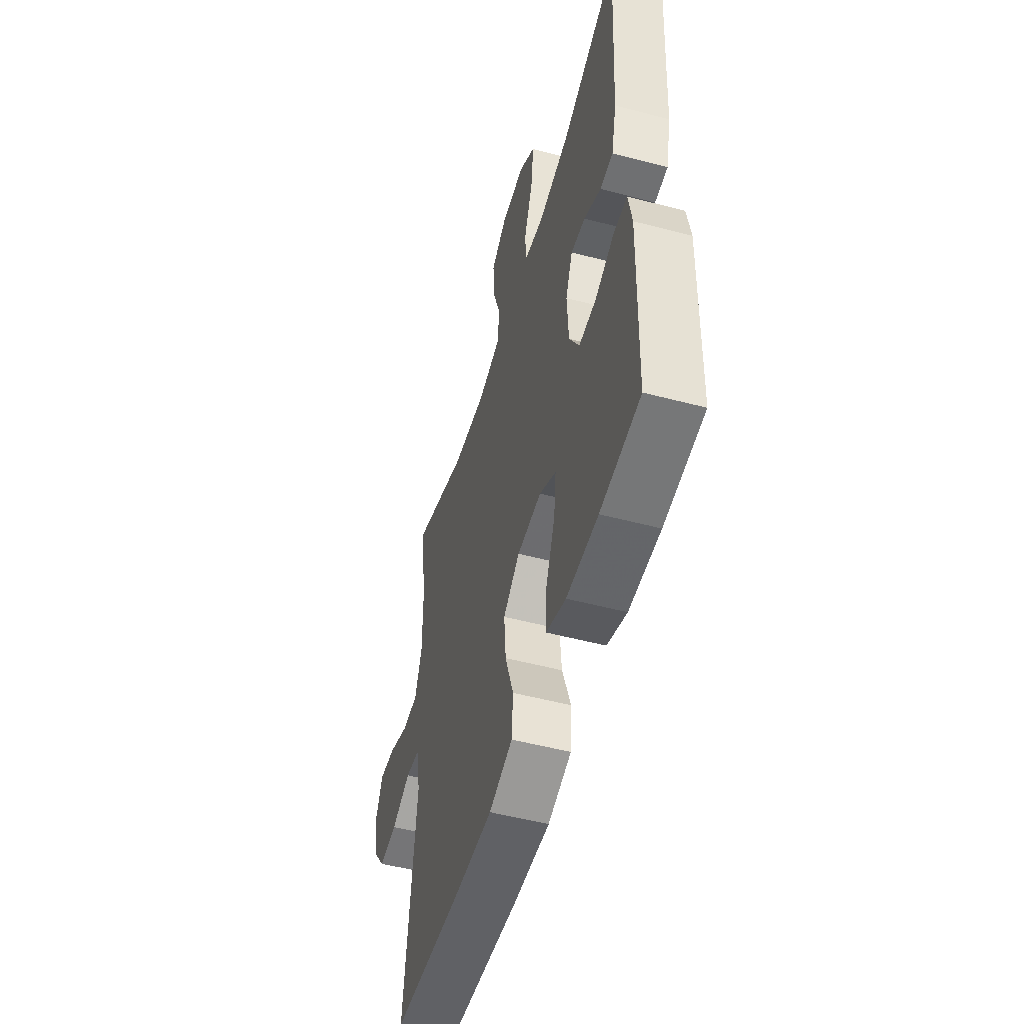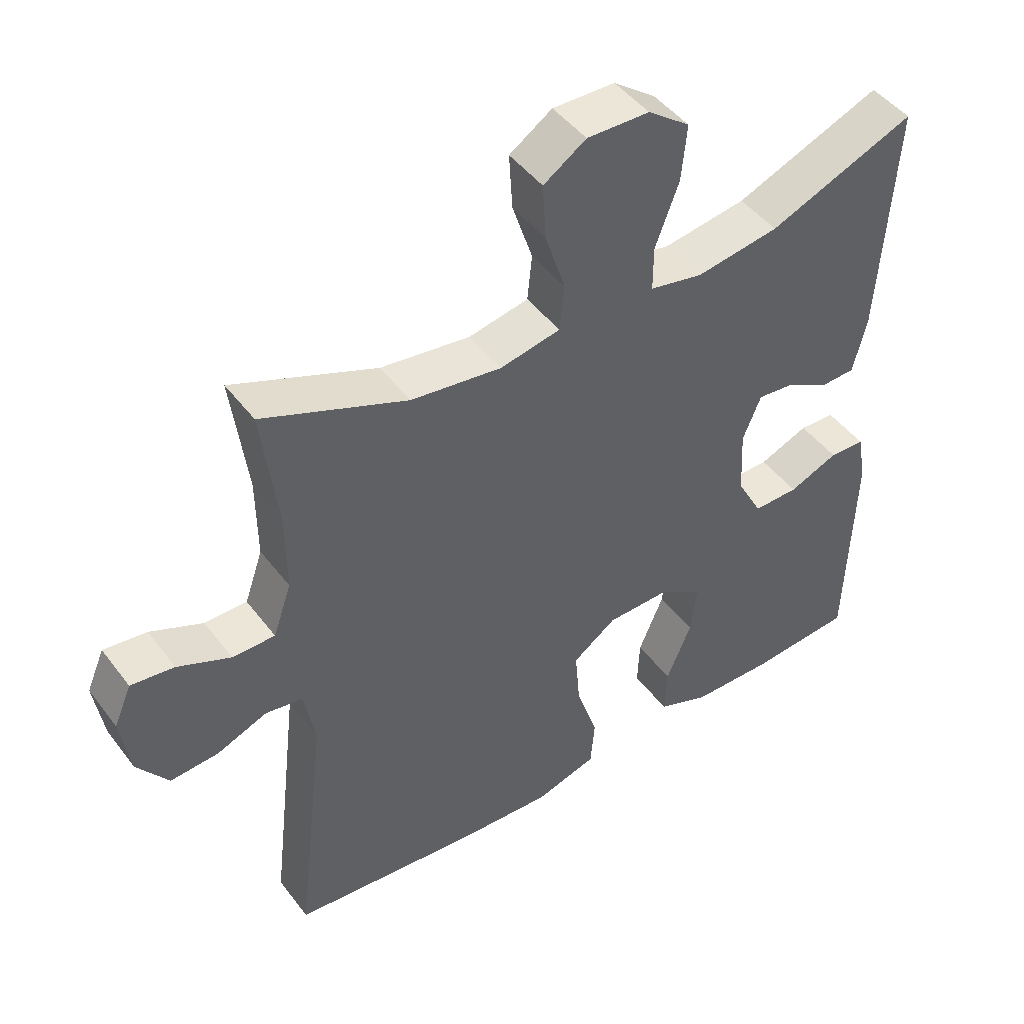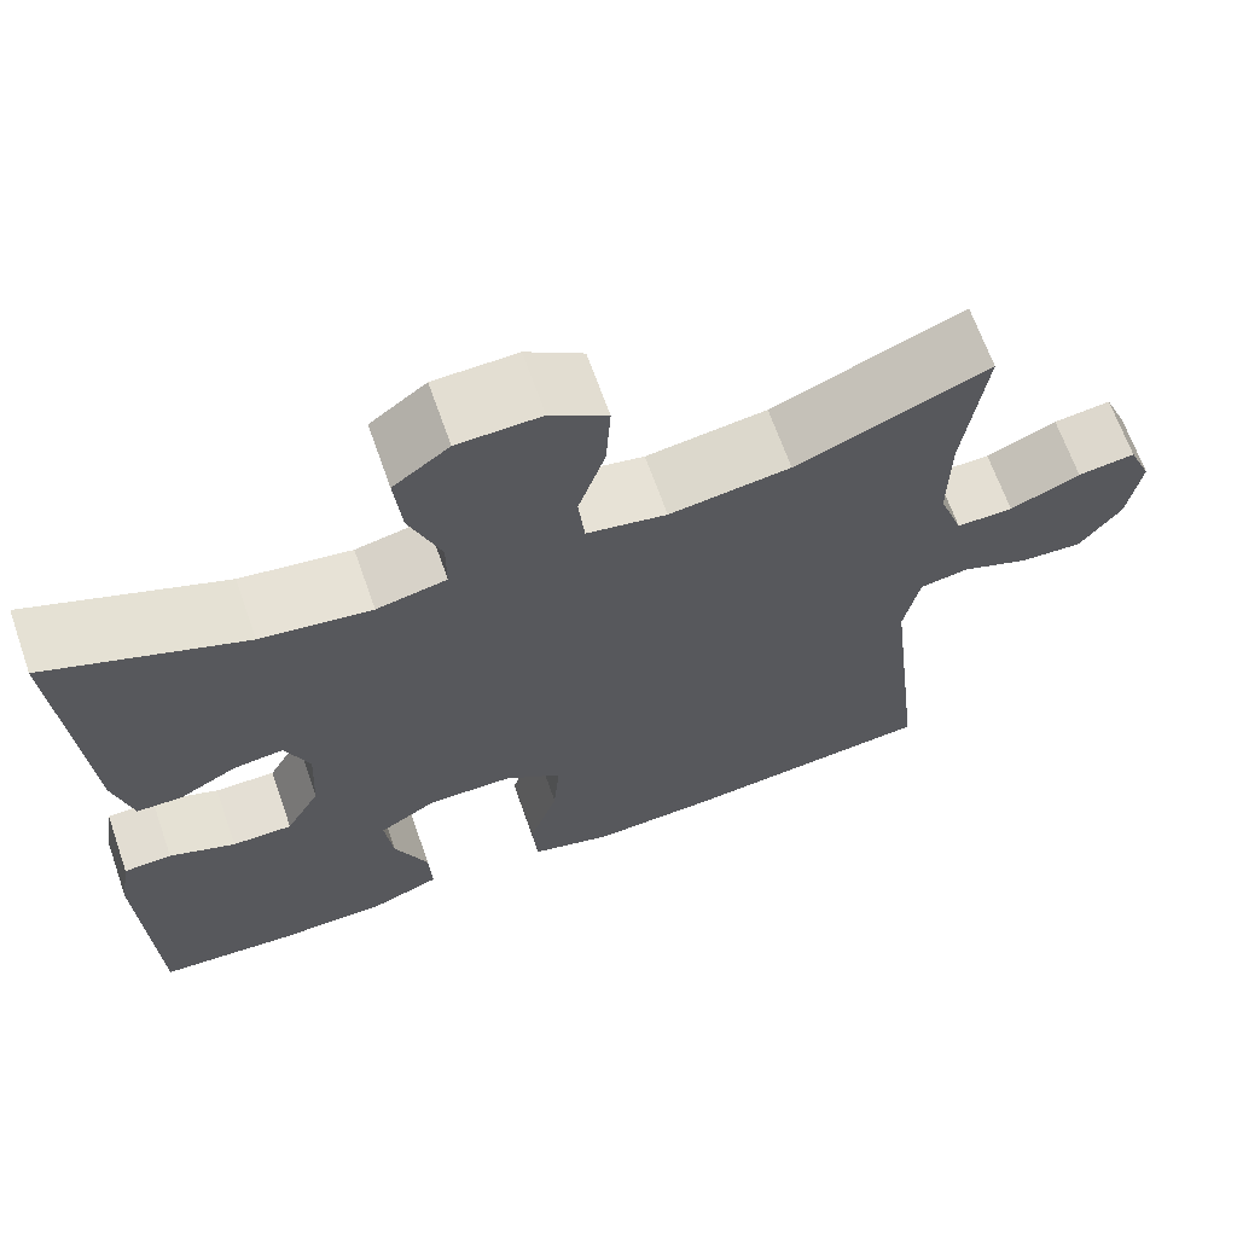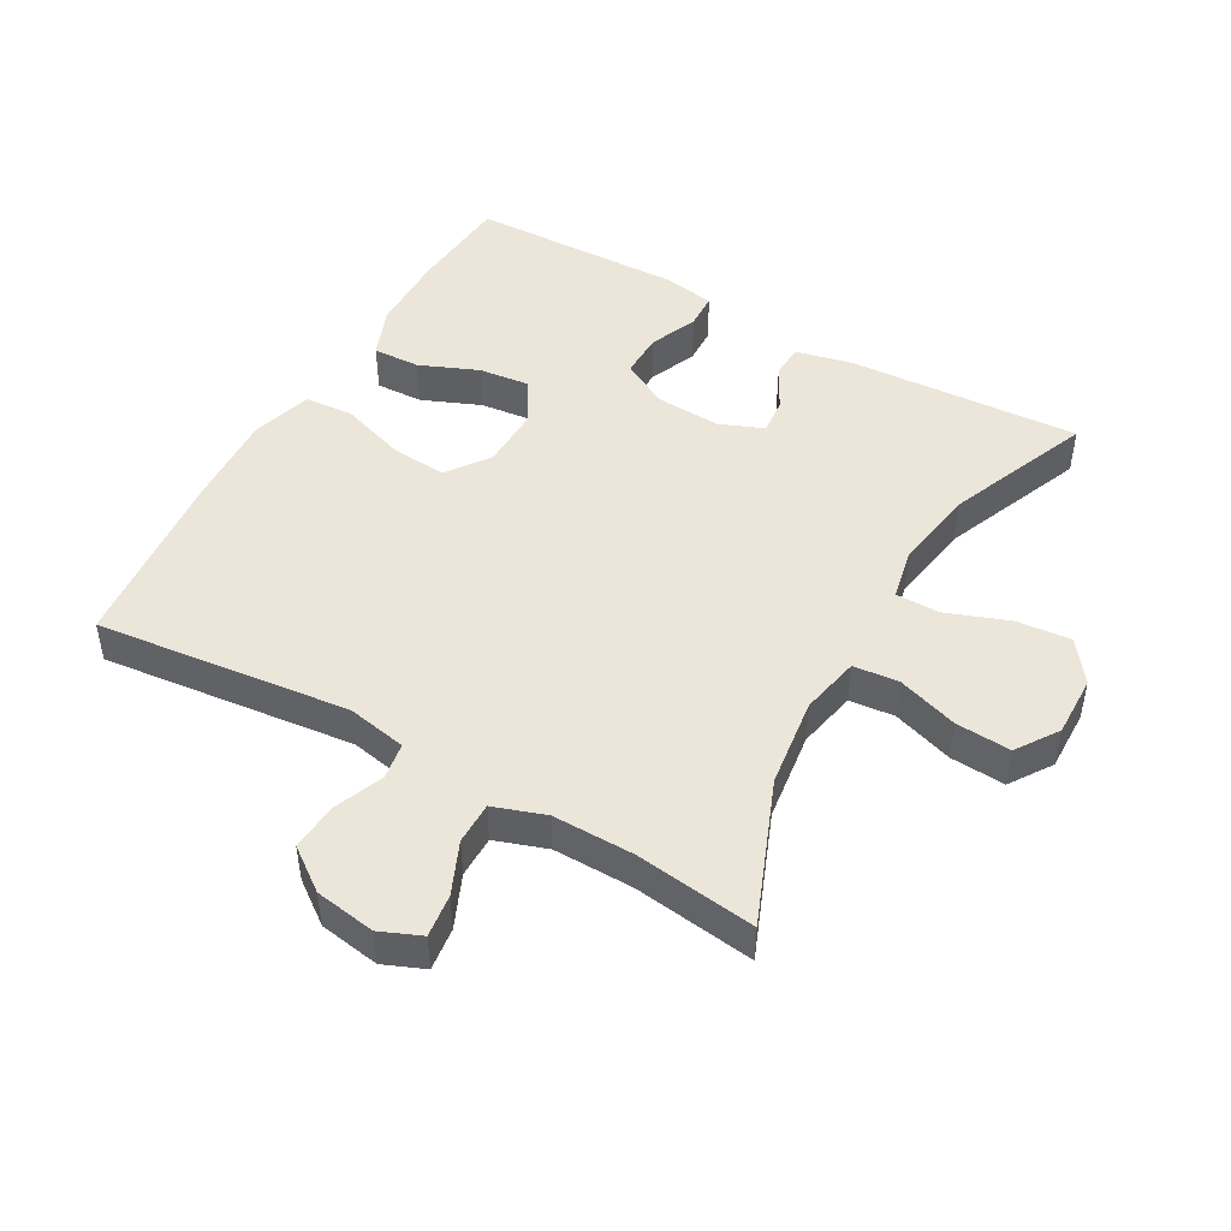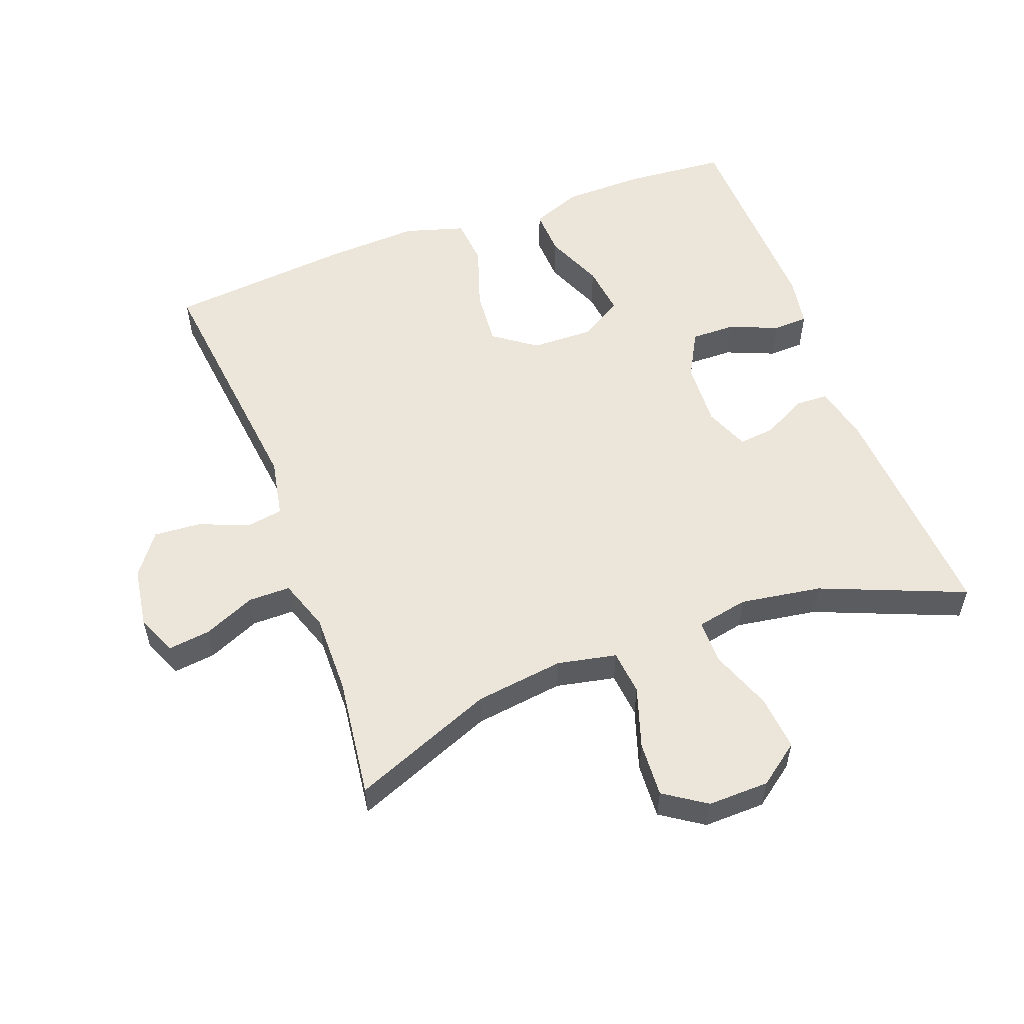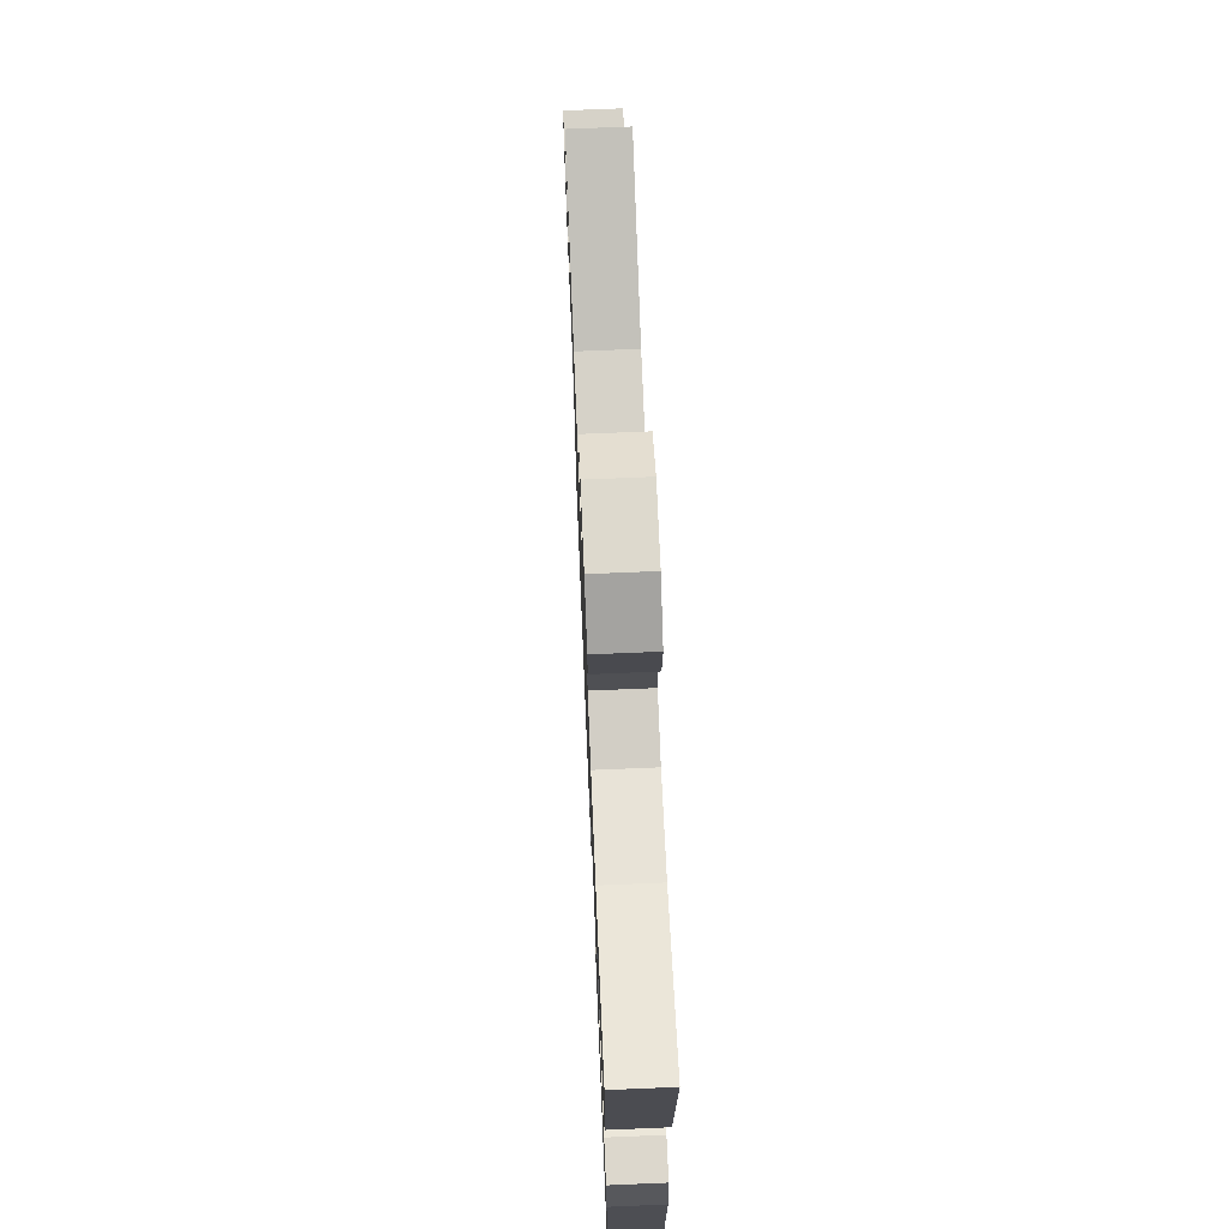
<metadata>
{"format":"obj","ext":"obj","renderer":"f3d","projection":"perspective","resolution":1024,"background":"white","views":[{"elev":-52.6,"azim":74.2,"up":"+Z"},{"elev":46.3,"azim":-34.9,"up":"+Z"},{"elev":66.8,"azim":160.6,"up":"+Z"},{"elev":47.4,"azim":-60.3,"up":"+Y"},{"elev":55.2,"azim":-20.4,"up":"+Y"},{"elev":70.7,"azim":87.6,"up":"+Z"}]}
</metadata>
<code>
v 0.5 0.07 0.5
v 0.478 0.07 0.151
v 0.458 0.07 0.066
v 0.408 0.07 0.064
v 0.343 0.07 0.099
v 0.288 0.07 0.105
v 0.261 0.07 0.039
v 0.266 0.07 -0.06
v 0.304 0.07 -0.13
v 0.371 0.07 -0.129
v 0.444 0.07 -0.099
v 0.497 0.07 -0.101
v 0.51 0.07 -0.177
v 0.5 0.07 -0.5
v 0.347 0.07 -0.512
v 0.226 0.07 -0.51
v 0.15 0.07 -0.48
v 0.153 0.07 -0.409
v 0.19 0.07 -0.321
v 0.199 0.07 -0.245
v 0.135 0.07 -0.205
v 0.041 0.07 -0.207
v -0.023 0.07 -0.253
v -0.016 0.07 -0.338
v 0.016 0.07 -0.435
v 0.01 0.07 -0.508
v -0.081 0.07 -0.535
v -0.219 0.07 -0.528
v -0.5 0.07 -0.5
v -0.456 0.07 -0.118
v -0.473 0.07 -0.028
v -0.528 0.07 -0.019
v -0.603 0.07 -0.049
v -0.674 0.07 -0.054
v -0.72 0.07 0.009
v -0.734 0.07 0.1
v -0.708 0.07 0.161
v -0.644 0.07 0.153
v -0.566 0.07 0.119
v -0.503 0.07 0.119
v -0.476 0.07 0.197
v -0.477 0.07 0.318
v -0.5 0.07 0.5
v -0.287 0.07 0.414
v -0.153 0.07 0.396
v -0.064 0.07 0.414
v -0.057 0.07 0.482
v -0.087 0.07 0.574
v -0.092 0.07 0.657
v -0.029 0.07 0.699
v 0.063 0.07 0.697
v 0.125 0.07 0.651
v 0.117 0.07 0.568
v 0.082 0.07 0.475
v 0.082 0.07 0.409
v 0.16 0.07 0.393
v 0.283 0.07 0.412
v 0.5 0 0.5
v 0.478 0 0.151
v 0.458 0 0.066
v 0.408 0 0.064
v 0.343 0 0.099
v 0.288 0 0.105
v 0.261 0 0.039
v 0.266 0 -0.06
v 0.304 0 -0.13
v 0.371 0 -0.129
v 0.444 0 -0.099
v 0.497 0 -0.101
v 0.51 0 -0.177
v 0.5 0 -0.5
v 0.347 0 -0.512
v 0.226 0 -0.51
v 0.15 0 -0.48
v 0.153 0 -0.409
v 0.19 0 -0.321
v 0.199 0 -0.245
v 0.135 0 -0.205
v 0.041 0 -0.207
v -0.023 0 -0.253
v -0.016 0 -0.338
v 0.016 0 -0.435
v 0.01 0 -0.508
v -0.081 0 -0.535
v -0.219 0 -0.528
v -0.5 0 -0.5
v -0.456 0 -0.118
v -0.473 0 -0.028
v -0.528 0 -0.019
v -0.603 0 -0.049
v -0.674 0 -0.054
v -0.72 0 0.009
v -0.734 0 0.1
v -0.708 0 0.161
v -0.644 0 0.153
v -0.566 0 0.119
v -0.503 0 0.119
v -0.476 0 0.197
v -0.477 0 0.318
v -0.5 0 0.5
v -0.287 0 0.414
v -0.153 0 0.396
v -0.064 0 0.414
v -0.057 0 0.482
v -0.087 0 0.574
v -0.092 0 0.657
v -0.029 0 0.699
v 0.063 0 0.697
v 0.125 0 0.651
v 0.117 0 0.568
v 0.082 0 0.475
v 0.082 0 0.409
v 0.16 0 0.393
v 0.283 0 0.412
f 51 52 53 54
f 51 54 55
f 50 51 55
f 47 48 49 50
f 46 47 50 55
f 45 46 55 56
f 42 43 44
f 41 42 44 45
f 40 41 45 56
f 36 37 38 39
f 36 39 40
f 35 36 40
f 32 33 34 35
f 32 35 40 56
f 27 28 29 30
f 27 30 31
f 24 25 26 27
f 23 24 27 31
f 22 23 31
f 21 22 31
f 16 17 18 19
f 16 19 20
f 15 16 20
f 14 15 20
f 13 14 20
f 10 11 12 13
f 9 10 13 20
f 8 9 20 21
f 2 3 4 5
f 57 1 2 5
f 57 5 6
f 31 32 56 57
f 31 57 6 7
f 7 8 21 31
f 111 110 109 108
f 112 111 108
f 112 108 107
f 107 106 105 104
f 112 107 104 103
f 113 112 103 102
f 101 100 99
f 102 101 99 98
f 113 102 98 97
f 96 95 94 93
f 97 96 93
f 97 93 92
f 92 91 90 89
f 113 97 92 89
f 87 86 85 84
f 88 87 84
f 84 83 82 81
f 88 84 81 80
f 88 80 79
f 88 79 78
f 76 75 74 73
f 77 76 73
f 77 73 72
f 77 72 71
f 77 71 70
f 70 69 68 67
f 77 70 67 66
f 78 77 66 65
f 62 61 60 59
f 62 59 58 114
f 63 62 114
f 114 113 89 88
f 64 63 114 88
f 88 78 65 64
f 1 58 59 2
f 2 59 60 3
f 3 60 61 4
f 4 61 62 5
f 5 62 63 6
f 6 63 64 7
f 7 64 65 8
f 8 65 66 9
f 9 66 67 10
f 10 67 68 11
f 11 68 69 12
f 12 69 70 13
f 13 70 71 14
f 14 71 72 15
f 15 72 73 16
f 16 73 74 17
f 17 74 75 18
f 18 75 76 19
f 19 76 77 20
f 20 77 78 21
f 21 78 79 22
f 22 79 80 23
f 23 80 81 24
f 24 81 82 25
f 25 82 83 26
f 26 83 84 27
f 27 84 85 28
f 28 85 86 29
f 29 86 87 30
f 30 87 88 31
f 31 88 89 32
f 32 89 90 33
f 33 90 91 34
f 34 91 92 35
f 35 92 93 36
f 36 93 94 37
f 37 94 95 38
f 38 95 96 39
f 39 96 97 40
f 40 97 98 41
f 41 98 99 42
f 42 99 100 43
f 43 100 101 44
f 44 101 102 45
f 45 102 103 46
f 46 103 104 47
f 47 104 105 48
f 48 105 106 49
f 49 106 107 50
f 50 107 108 51
f 51 108 109 52
f 52 109 110 53
f 53 110 111 54
f 54 111 112 55
f 55 112 113 56
f 56 113 114 57
f 57 114 58 1

</code>
